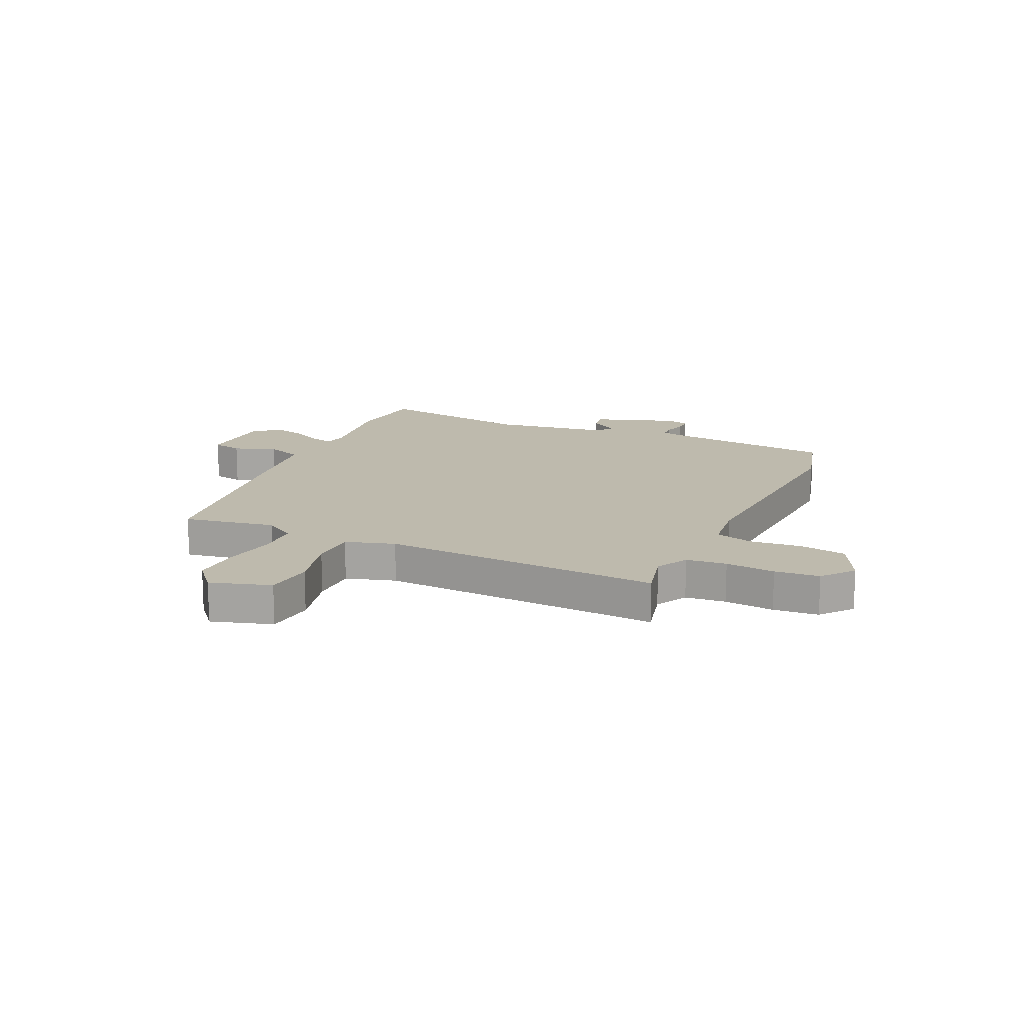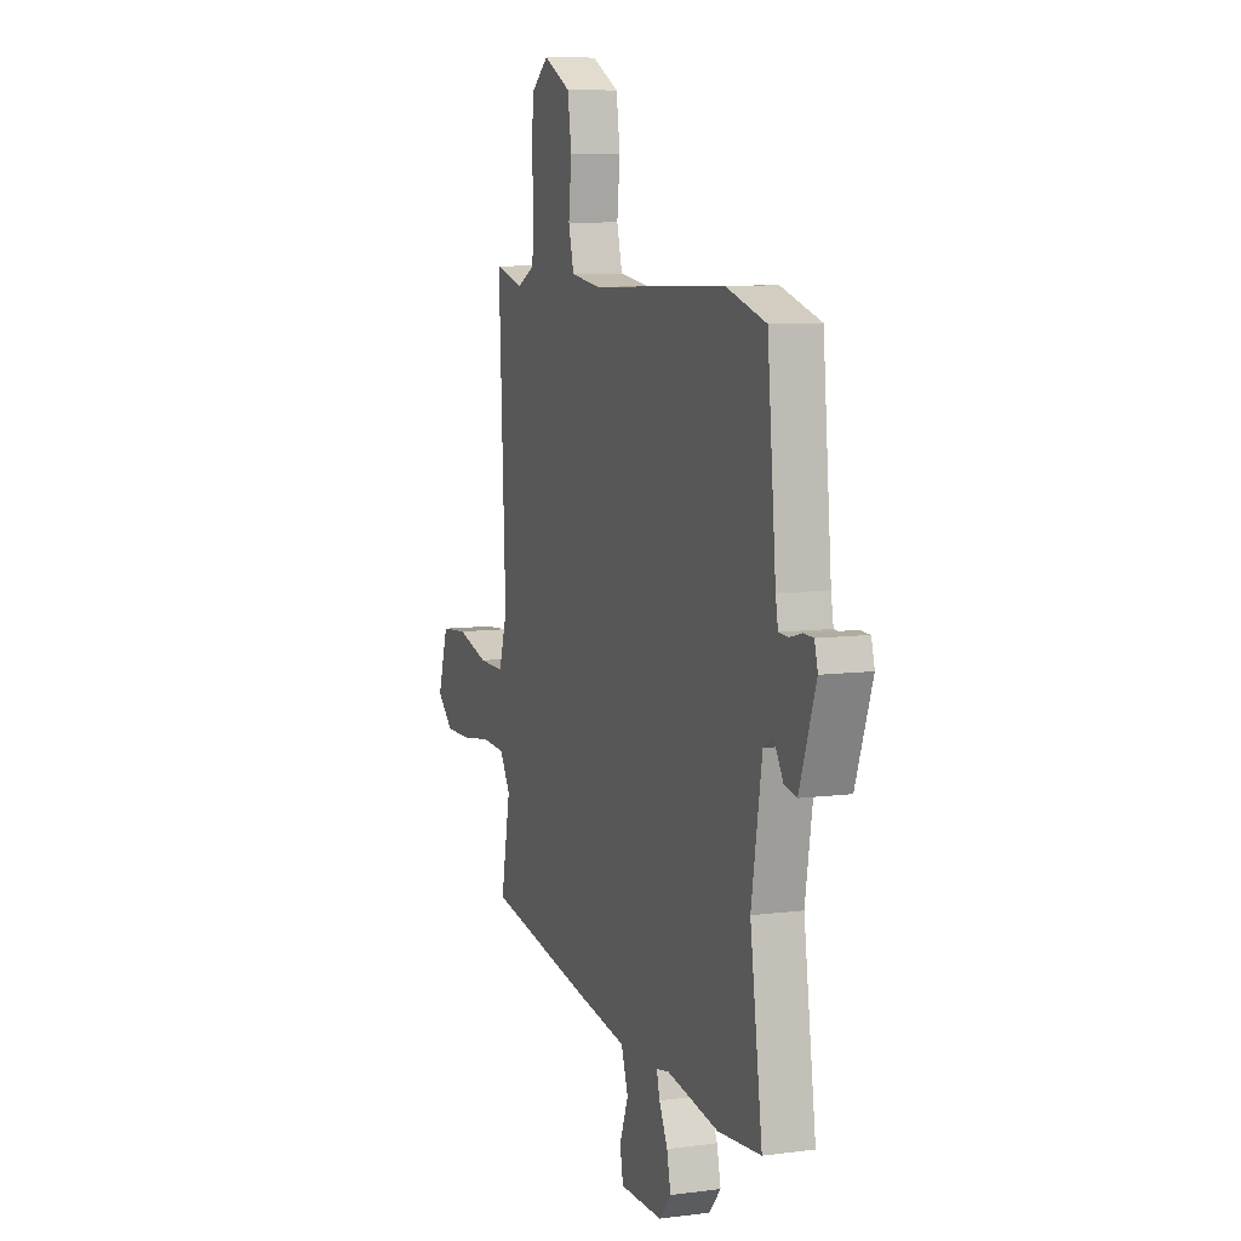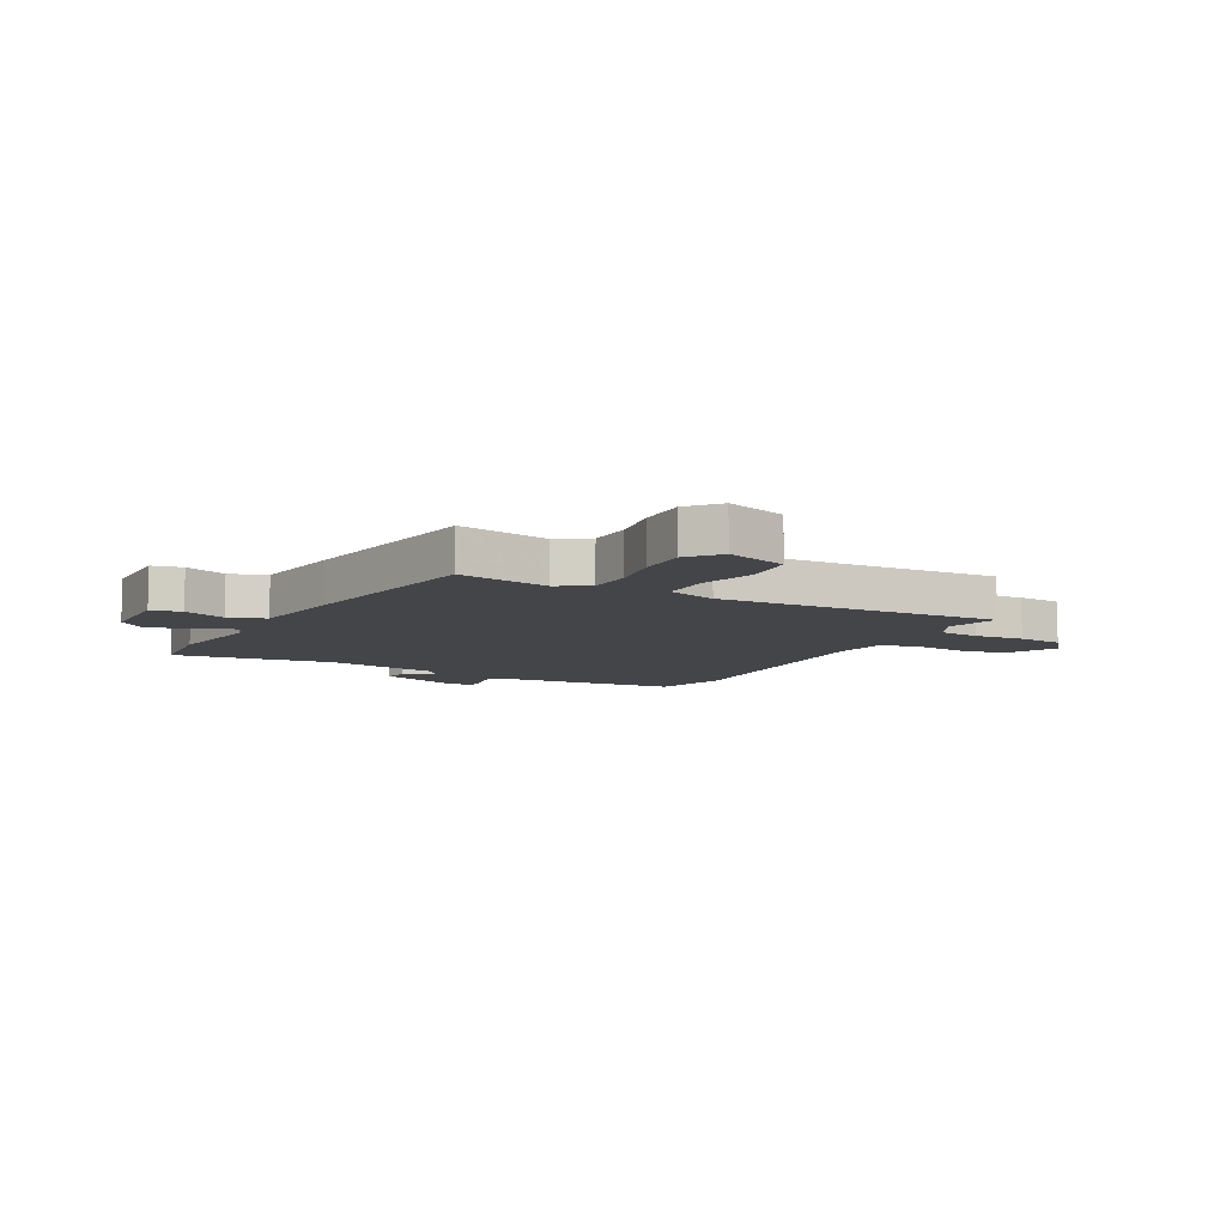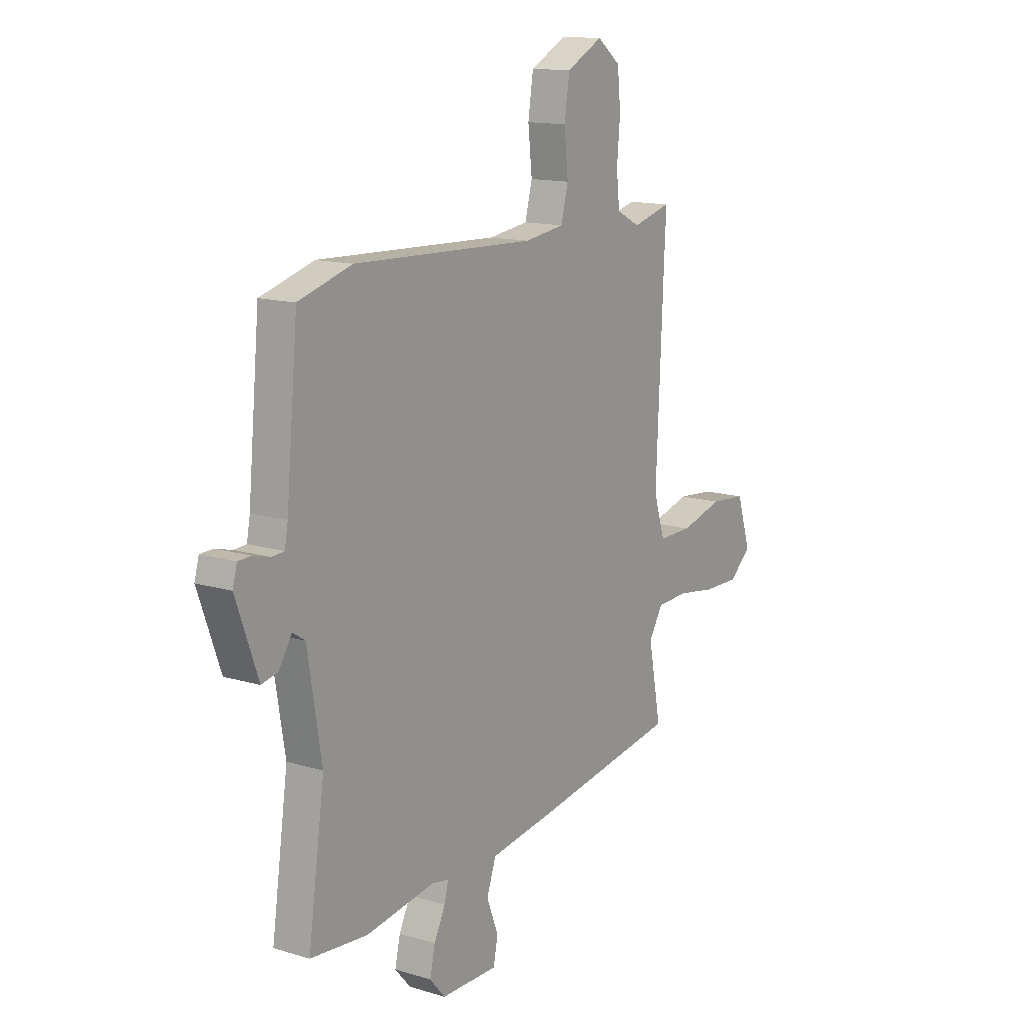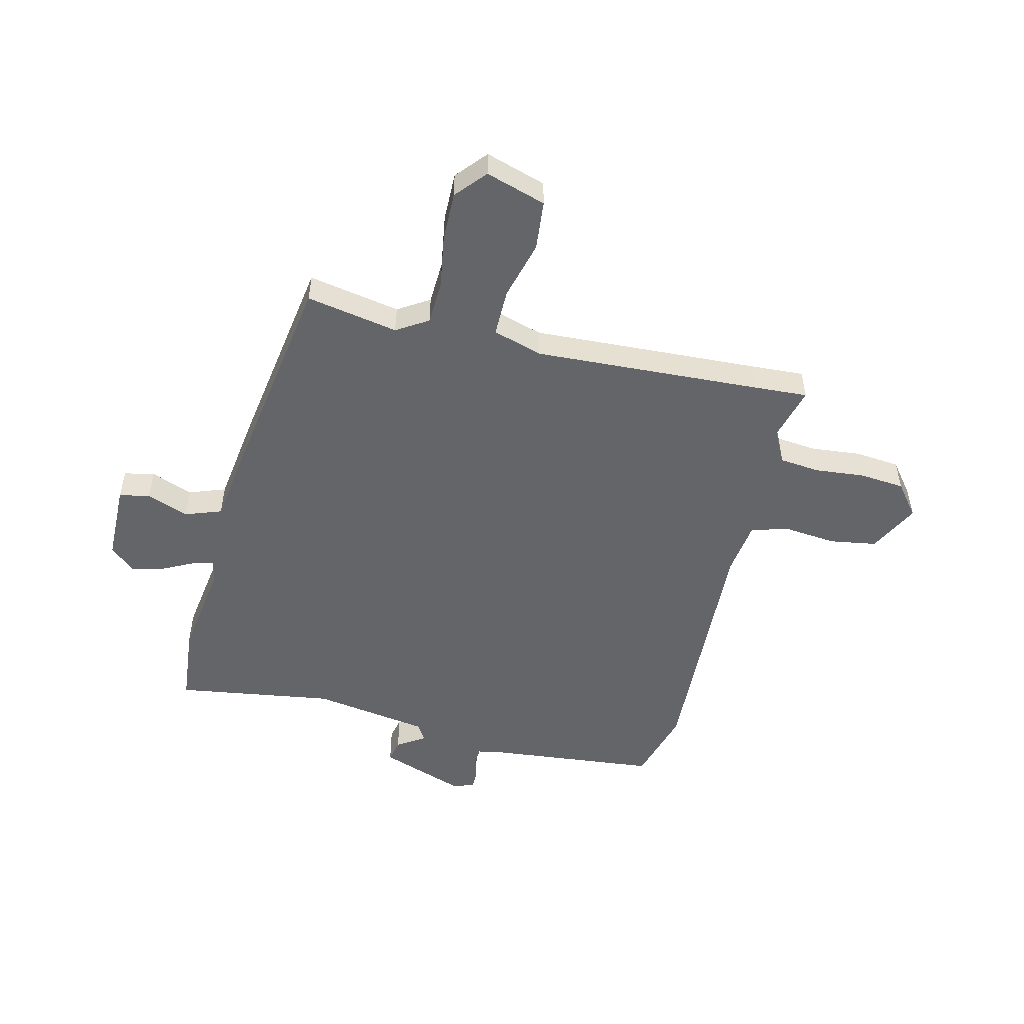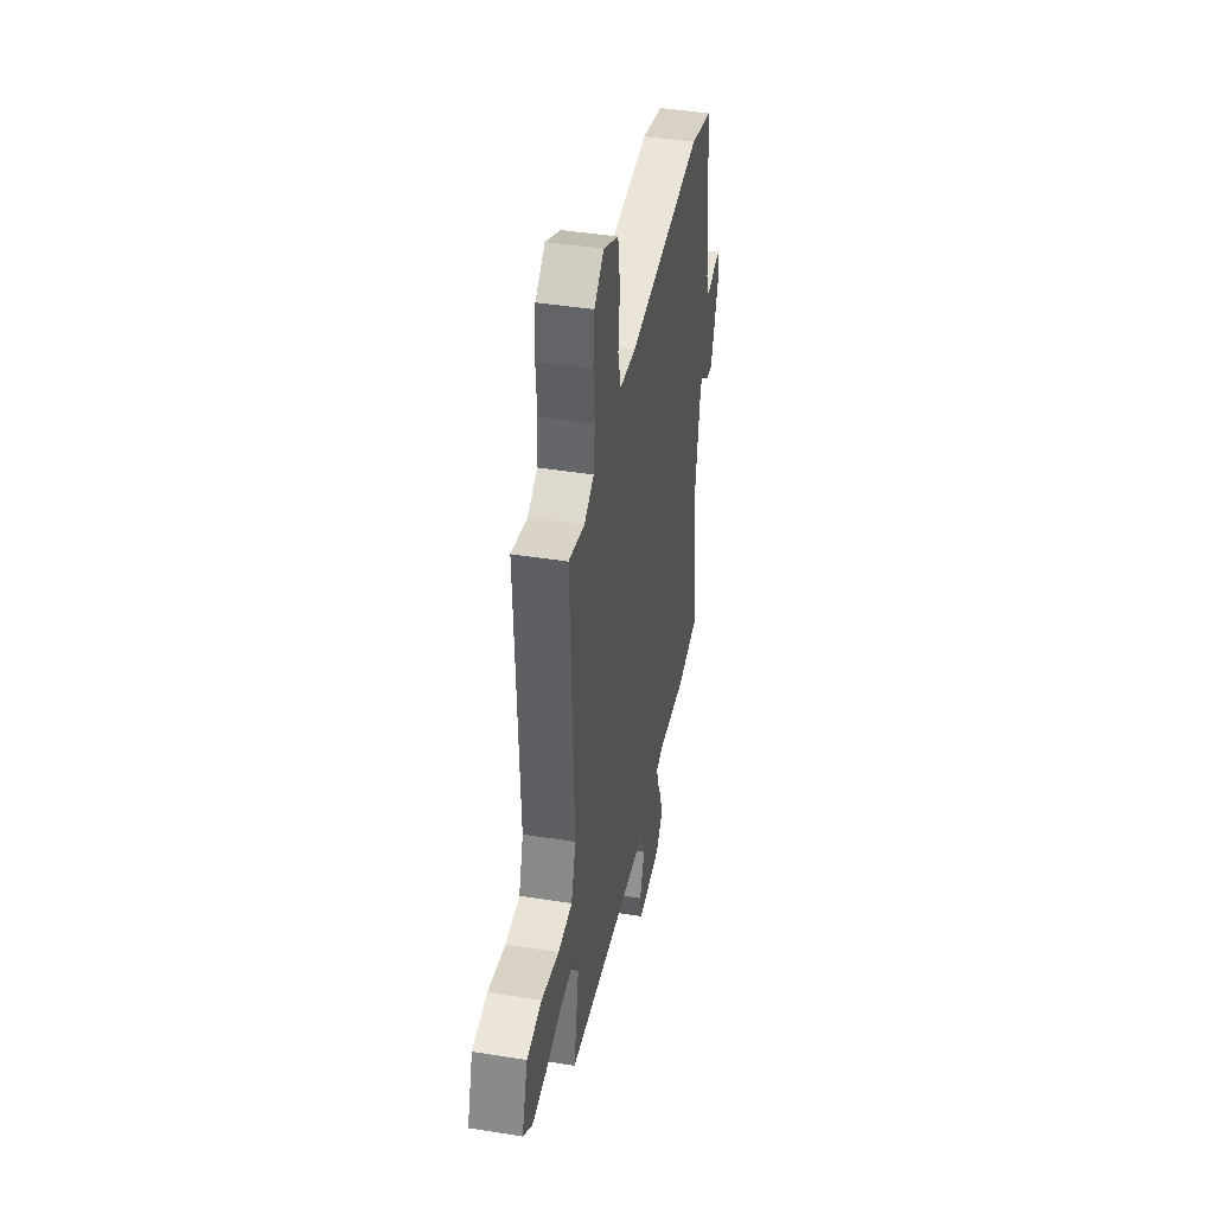
<metadata>
{"format":"obj","ext":"obj","renderer":"f3d","projection":"perspective","resolution":1024,"background":"white","views":[{"elev":15.4,"azim":-64.5,"up":"+Y"},{"elev":8.4,"azim":70.1,"up":"+Z"},{"elev":-8.6,"azim":-117.9,"up":"+Y"},{"elev":13.8,"azim":124.0,"up":"+Z"},{"elev":-51.5,"azim":-103.2,"up":"+Y"},{"elev":42.8,"azim":-79.2,"up":"+Z"}]}
</metadata>
<code>
v -0.497 0.07 0.434
v -0.502 0.07 0.532
v -0.405 0.07 0.506
v -0.346 0.07 0.536
v -0.338 0.07 0.609
v -0.346 0.07 0.699
v -0.338 0.07 0.78
v -0.28 0.07 0.825
v -0.189 0.07 0.778
v -0.176 0.07 0.693
v -0.186 0.07 0.6
v -0.168 0.07 0.531
v -0.069 0.07 0.517
v 0.385 0.07 0.534
v 0.518 0.07 0.495
v 0.547 0.07 0.186
v 0.555 0.07 0.142
v 0.586 0.07 0.14
v 0.627 0.07 0.151
v 0.66 0.07 0.15
v 0.671 0.07 0.11
v 0.616 0.07 -0.042
v 0.575 0.07 -0.033
v 0.543 0.07 0.018
v 0.512 0.07 -0.002
v 0.477 0.07 -0.212
v 0.518 0.07 -0.498
v 0.375 0.07 -0.511
v 0.202 0.07 -0.484
v 0.16 0.07 -0.492
v 0.17 0.07 -0.532
v 0.198 0.07 -0.589
v 0.211 0.07 -0.647
v 0.172 0.07 -0.692
v 0.03 0.07 -0.693
v 0.019 0.07 -0.638
v 0.048 0.07 -0.562
v 0.025 0.07 -0.496
v -0.142 0.07 -0.471
v -0.501 0.07 -0.412
v -0.469 0.07 -0.246
v -0.504 0.07 -0.189
v -0.583 0.07 -0.185
v -0.68 0.07 -0.2
v -0.769 0.07 -0.201
v -0.824 0.07 -0.153
v -0.789 0.07 -0.044
v -0.699 0.07 -0.036
v -0.593 0.07 -0.065
v -0.507 0.07 -0.066
v -0.479 0.07 0.023
v -0.497 0 0.434
v -0.502 0 0.532
v -0.405 0 0.506
v -0.346 0 0.536
v -0.338 0 0.609
v -0.346 0 0.699
v -0.338 0 0.78
v -0.28 0 0.825
v -0.189 0 0.778
v -0.176 0 0.693
v -0.186 0 0.6
v -0.168 0 0.531
v -0.069 0 0.517
v 0.385 0 0.534
v 0.518 0 0.495
v 0.547 0 0.186
v 0.555 0 0.142
v 0.586 0 0.14
v 0.627 0 0.151
v 0.66 0 0.15
v 0.671 0 0.11
v 0.616 0 -0.042
v 0.575 0 -0.033
v 0.543 0 0.018
v 0.512 0 -0.002
v 0.477 0 -0.212
v 0.518 0 -0.498
v 0.375 0 -0.511
v 0.202 0 -0.484
v 0.16 0 -0.492
v 0.17 0 -0.532
v 0.198 0 -0.589
v 0.211 0 -0.647
v 0.172 0 -0.692
v 0.03 0 -0.693
v 0.019 0 -0.638
v 0.048 0 -0.562
v 0.025 0 -0.496
v -0.142 0 -0.471
v -0.501 0 -0.412
v -0.469 0 -0.246
v -0.504 0 -0.189
v -0.583 0 -0.185
v -0.68 0 -0.2
v -0.769 0 -0.201
v -0.824 0 -0.153
v -0.789 0 -0.044
v -0.699 0 -0.036
v -0.593 0 -0.065
v -0.507 0 -0.066
v -0.479 0 0.023
f 46 47 48 49
f 46 49 50
f 43 44 45 46
f 42 43 46 50
f 41 42 50 51
f 38 39 40 41
f 34 35 36 37
f 34 37 38
f 31 32 33 34
f 30 31 34 38
f 29 30 38 41
f 26 27 28 29
f 25 26 29 41
f 21 22 23 24
f 18 19 20 21
f 17 18 21 24
f 16 17 24 25
f 13 14 15 16
f 12 13 16 25
f 8 9 10 11
f 8 11 12
f 5 6 7 8
f 4 5 8 12
f 3 4 12 25
f 1 2 3 25
f 25 41 51
f 1 25 51
f 100 99 98 97
f 101 100 97
f 97 96 95 94
f 101 97 94 93
f 102 101 93 92
f 92 91 90 89
f 88 87 86 85
f 89 88 85
f 85 84 83 82
f 89 85 82 81
f 92 89 81 80
f 80 79 78 77
f 92 80 77 76
f 75 74 73 72
f 72 71 70 69
f 75 72 69 68
f 76 75 68 67
f 67 66 65 64
f 76 67 64 63
f 62 61 60 59
f 63 62 59
f 59 58 57 56
f 63 59 56 55
f 76 63 55 54
f 76 54 53 52
f 102 92 76
f 102 76 52
f 1 52 53 2
f 2 53 54 3
f 3 54 55 4
f 4 55 56 5
f 5 56 57 6
f 6 57 58 7
f 7 58 59 8
f 8 59 60 9
f 9 60 61 10
f 10 61 62 11
f 11 62 63 12
f 12 63 64 13
f 13 64 65 14
f 14 65 66 15
f 15 66 67 16
f 16 67 68 17
f 17 68 69 18
f 18 69 70 19
f 19 70 71 20
f 20 71 72 21
f 21 72 73 22
f 22 73 74 23
f 23 74 75 24
f 24 75 76 25
f 25 76 77 26
f 26 77 78 27
f 27 78 79 28
f 28 79 80 29
f 29 80 81 30
f 30 81 82 31
f 31 82 83 32
f 32 83 84 33
f 33 84 85 34
f 34 85 86 35
f 35 86 87 36
f 36 87 88 37
f 37 88 89 38
f 38 89 90 39
f 39 90 91 40
f 40 91 92 41
f 41 92 93 42
f 42 93 94 43
f 43 94 95 44
f 44 95 96 45
f 45 96 97 46
f 46 97 98 47
f 47 98 99 48
f 48 99 100 49
f 49 100 101 50
f 50 101 102 51
f 51 102 52 1

</code>
